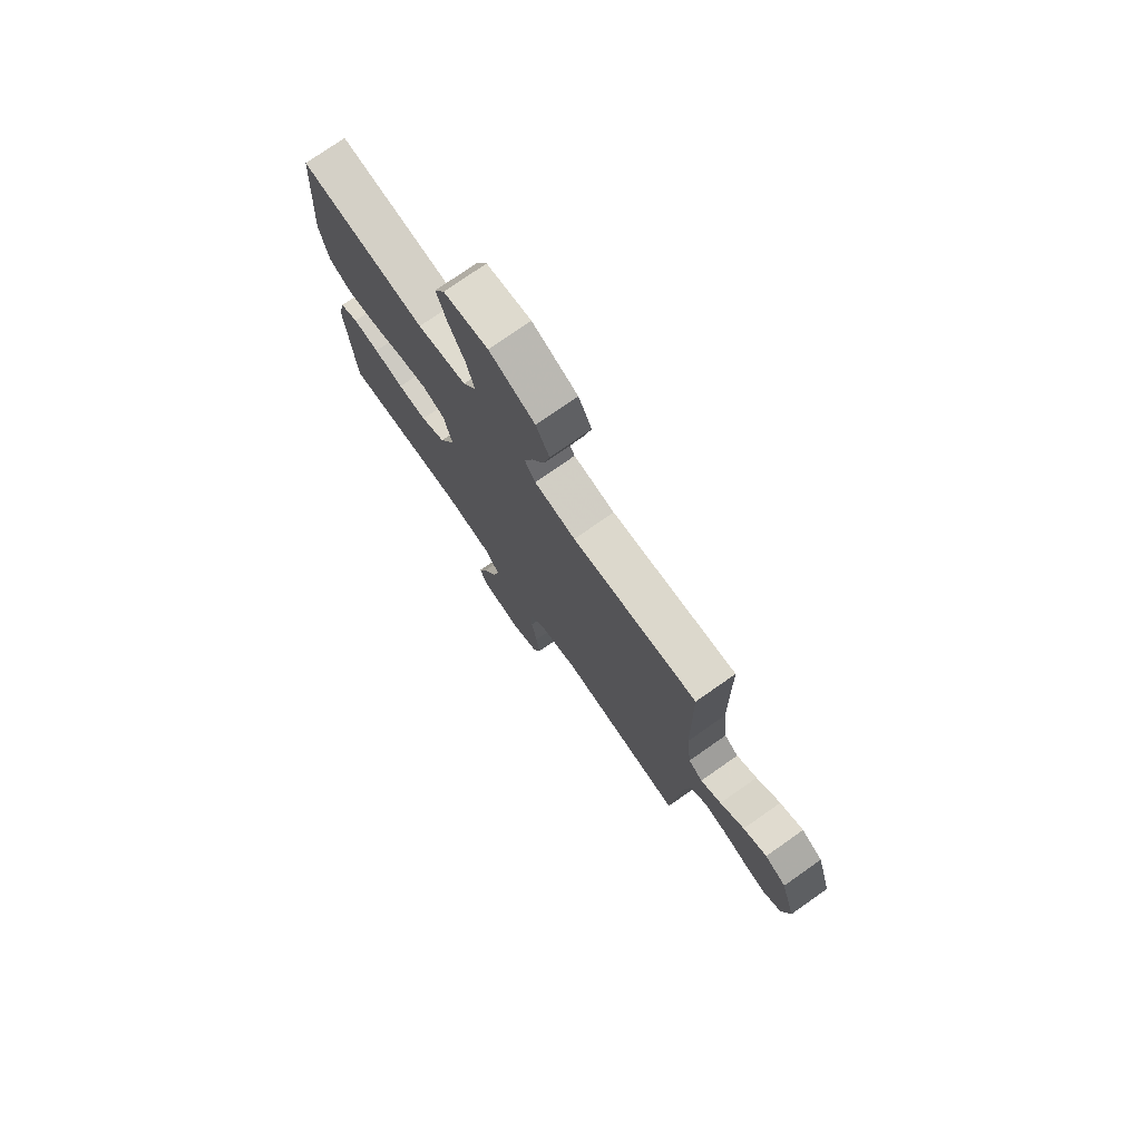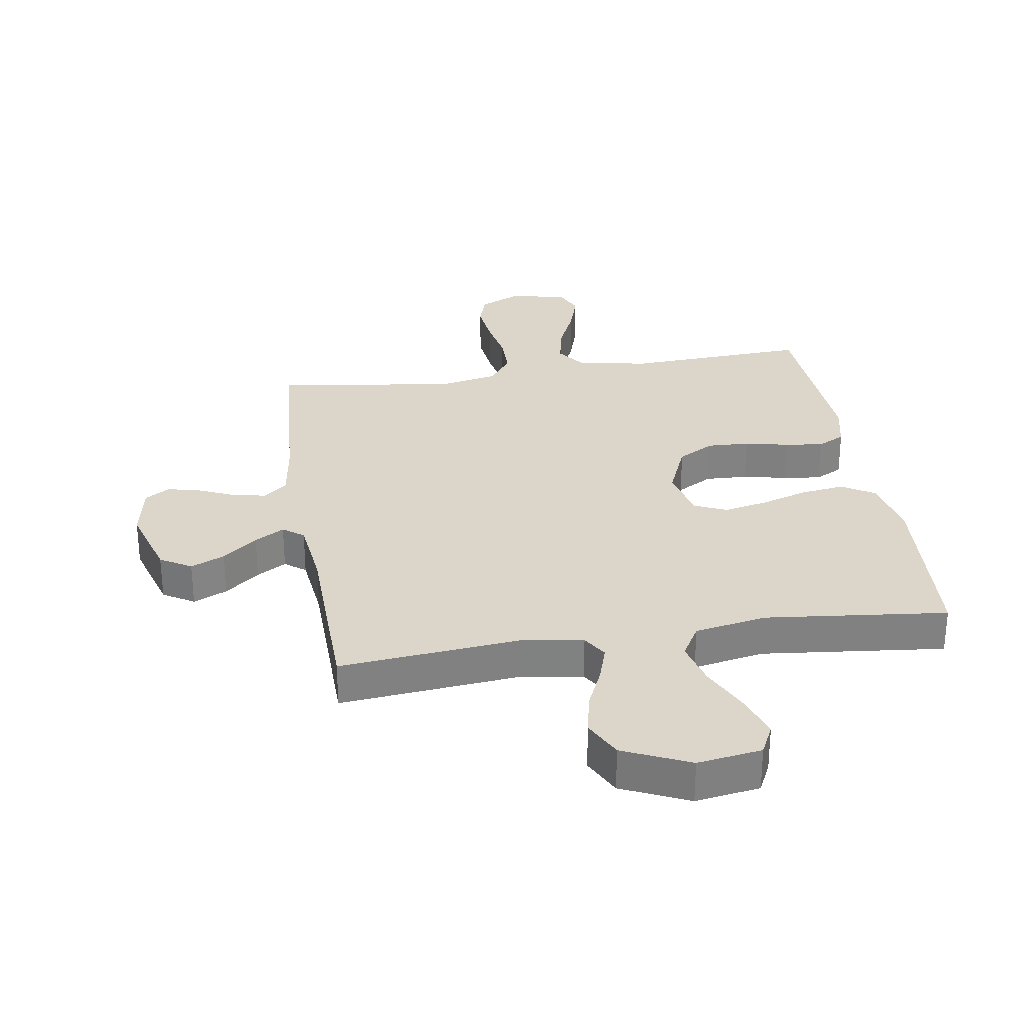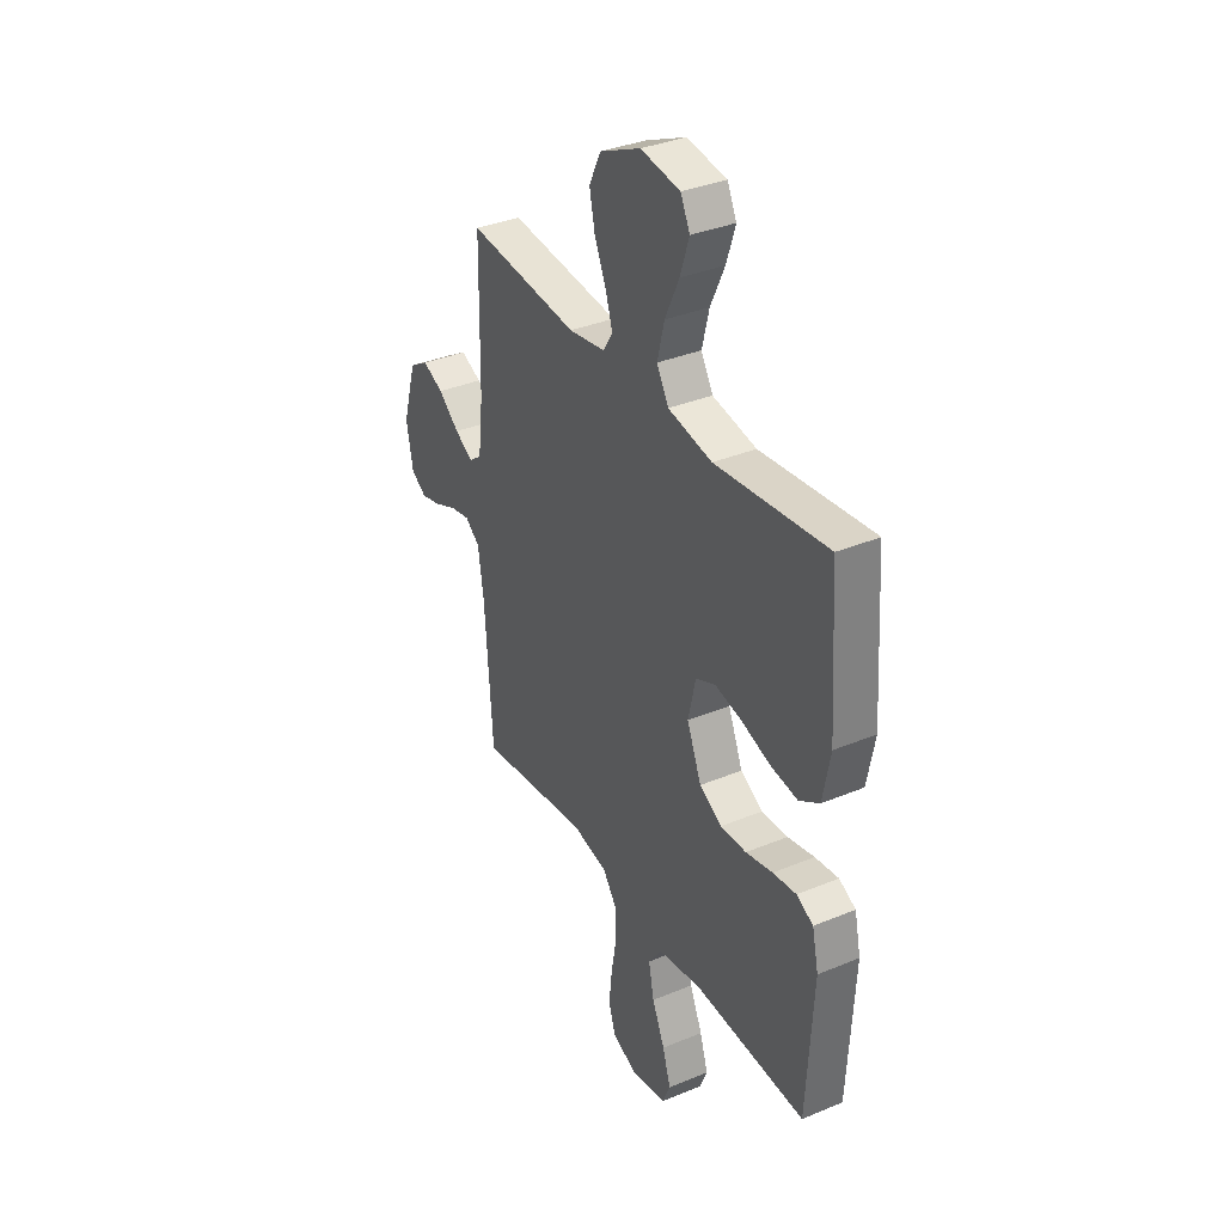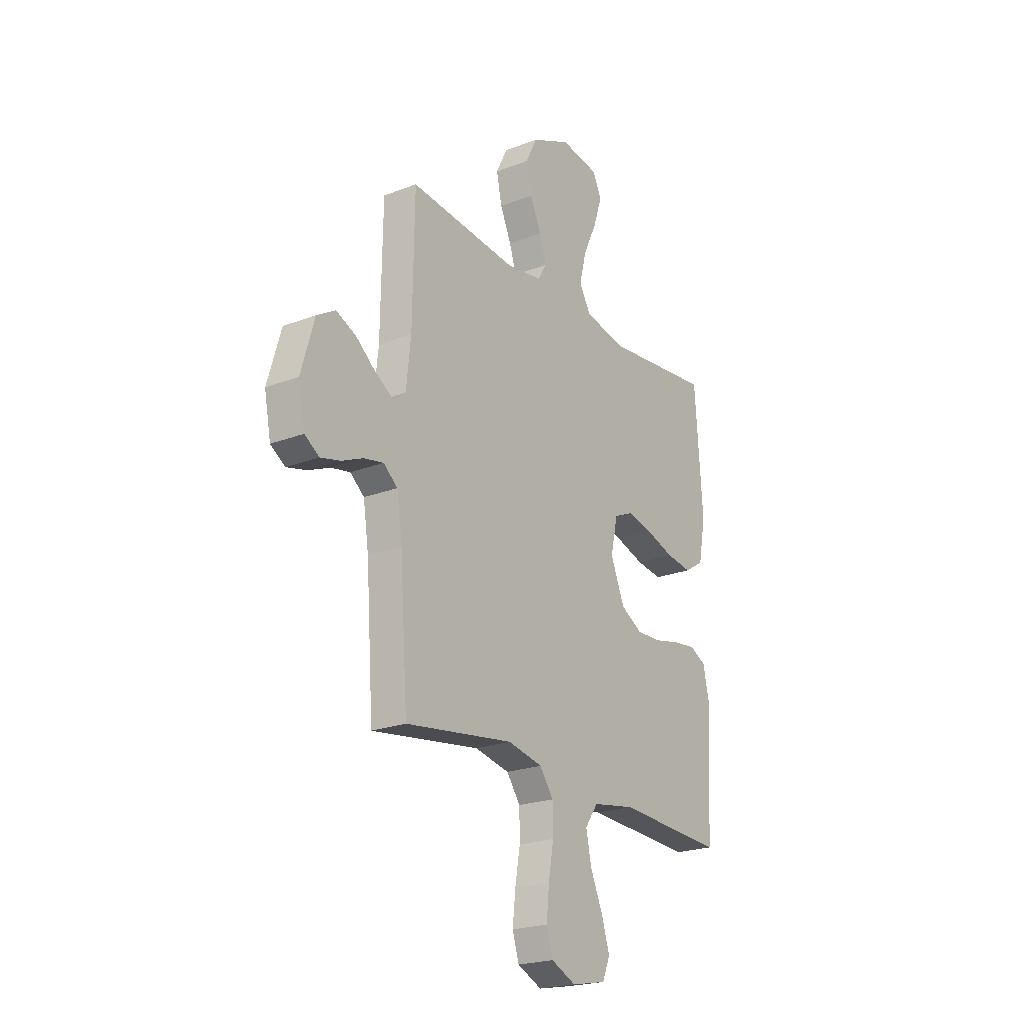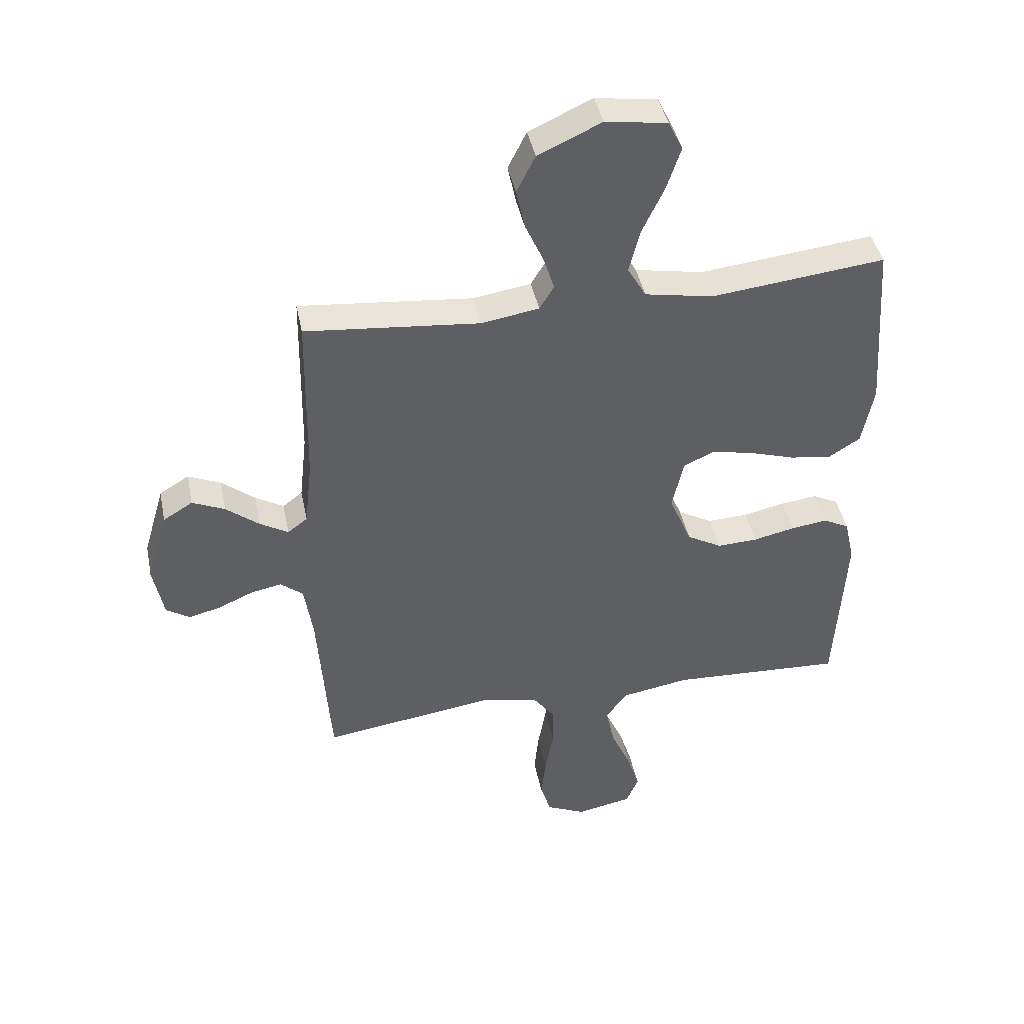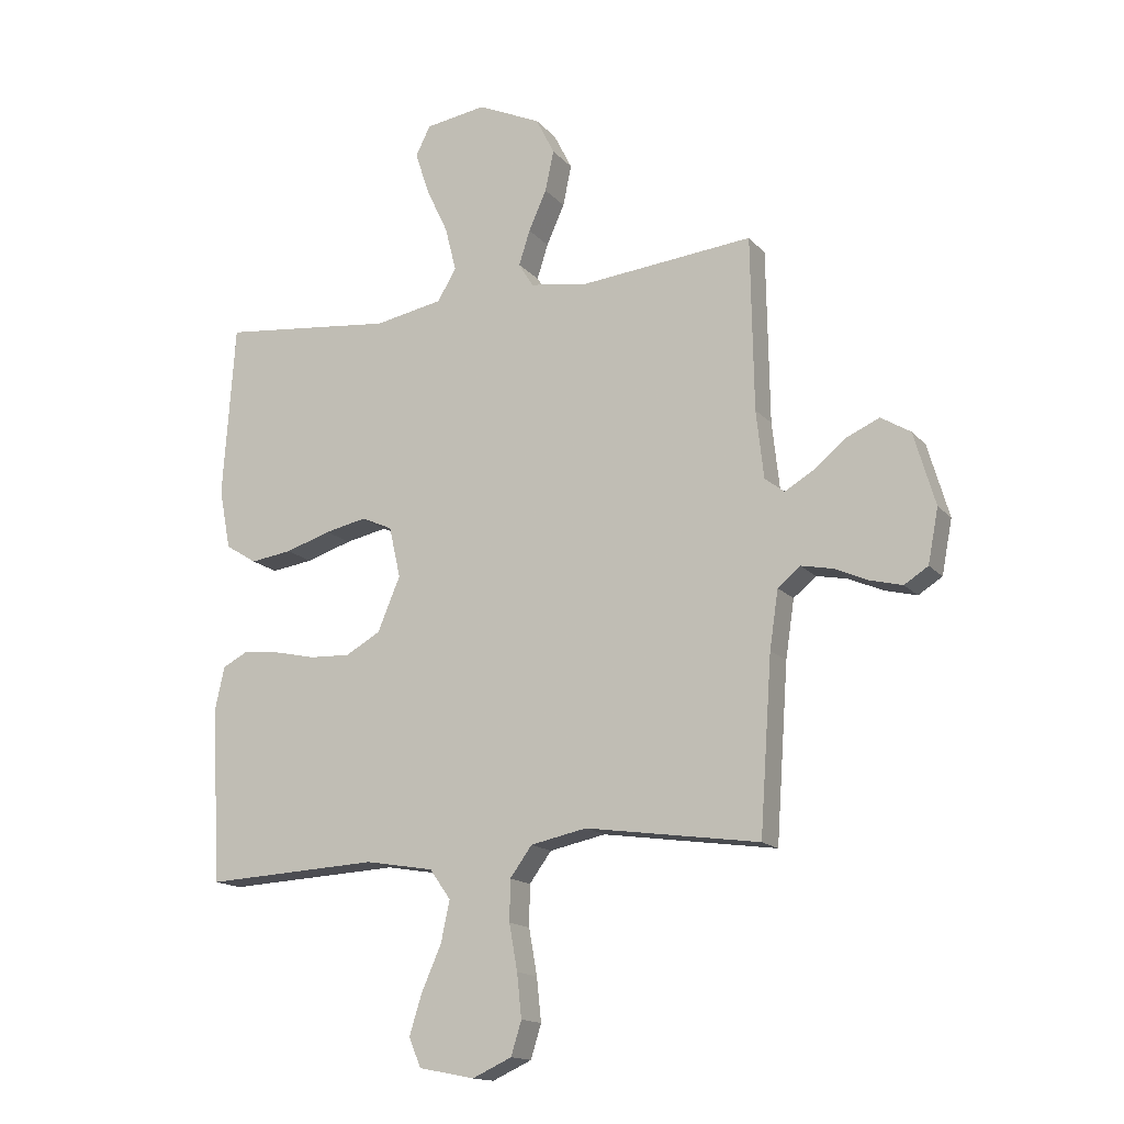
<metadata>
{"format":"obj","ext":"obj","renderer":"f3d","projection":"perspective","resolution":1024,"background":"white","views":[{"elev":76.2,"azim":-125.0,"up":"+Z"},{"elev":29.7,"azim":-9.1,"up":"+Y"},{"elev":35.3,"azim":61.2,"up":"+Z"},{"elev":-22.2,"azim":-56.1,"up":"+Z"},{"elev":42.7,"azim":-11.4,"up":"+Z"},{"elev":-15.3,"azim":-153.9,"up":"+Z"}]}
</metadata>
<code>
v 0.5 0.07 0.5
v 0.521 0.07 0.2
v 0.501 0.07 0.096
v 0.447 0.07 0.062
v 0.375 0.07 0.072
v 0.296 0.07 0.097
v 0.224 0.07 0.112
v 0.171 0.07 0.088
v 0.151 0.07 0
v 0.19 0.07 -0.093
v 0.25 0.07 -0.127
v 0.32 0.07 -0.124
v 0.392 0.07 -0.108
v 0.455 0.07 -0.1
v 0.5 0.07 -0.123
v 0.517 0.07 -0.2
v 0.5 0.07 -0.5
v 0.2 0.07 -0.485
v 0.082 0.07 -0.505
v 0.046 0.07 -0.556
v 0.061 0.07 -0.627
v 0.095 0.07 -0.704
v 0.117 0.07 -0.774
v 0.096 0.07 -0.824
v 0 0.07 -0.843
v -0.068 0.07 -0.812
v -0.086 0.07 -0.754
v -0.078 0.07 -0.679
v -0.064 0.07 -0.6
v -0.065 0.07 -0.529
v -0.103 0.07 -0.477
v -0.2 0.07 -0.457
v -0.5 0.07 -0.5
v -0.521 0.07 -0.2
v -0.536 0.07 -0.1
v -0.575 0.07 -0.068
v -0.629 0.07 -0.079
v -0.688 0.07 -0.105
v -0.743 0.07 -0.119
v -0.784 0.07 -0.093
v -0.802 0.07 0
v -0.765 0.07 0.126
v -0.714 0.07 0.157
v -0.658 0.07 0.132
v -0.601 0.07 0.086
v -0.552 0.07 0.057
v -0.518 0.07 0.083
v -0.505 0.07 0.2
v -0.5 0.07 0.5
v -0.2 0.07 0.471
v -0.101 0.07 0.487
v -0.076 0.07 0.528
v -0.095 0.07 0.588
v -0.126 0.07 0.657
v -0.141 0.07 0.727
v -0.109 0.07 0.791
v 0 0.07 0.841
v 0.106 0.07 0.825
v 0.131 0.07 0.774
v 0.107 0.07 0.701
v 0.069 0.07 0.62
v 0.05 0.07 0.544
v 0.082 0.07 0.489
v 0.2 0.07 0.467
v 0.5 0 0.5
v 0.521 0 0.2
v 0.501 0 0.096
v 0.447 0 0.062
v 0.375 0 0.072
v 0.296 0 0.097
v 0.224 0 0.112
v 0.171 0 0.088
v 0.151 0 0
v 0.19 0 -0.093
v 0.25 0 -0.127
v 0.32 0 -0.124
v 0.392 0 -0.108
v 0.455 0 -0.1
v 0.5 0 -0.123
v 0.517 0 -0.2
v 0.5 0 -0.5
v 0.2 0 -0.485
v 0.082 0 -0.505
v 0.046 0 -0.556
v 0.061 0 -0.627
v 0.095 0 -0.704
v 0.117 0 -0.774
v 0.096 0 -0.824
v 0 0 -0.843
v -0.068 0 -0.812
v -0.086 0 -0.754
v -0.078 0 -0.679
v -0.064 0 -0.6
v -0.065 0 -0.529
v -0.103 0 -0.477
v -0.2 0 -0.457
v -0.5 0 -0.5
v -0.521 0 -0.2
v -0.536 0 -0.1
v -0.575 0 -0.068
v -0.629 0 -0.079
v -0.688 0 -0.105
v -0.743 0 -0.119
v -0.784 0 -0.093
v -0.802 0 0
v -0.765 0 0.126
v -0.714 0 0.157
v -0.658 0 0.132
v -0.601 0 0.086
v -0.552 0 0.057
v -0.518 0 0.083
v -0.505 0 0.2
v -0.5 0 0.5
v -0.2 0 0.471
v -0.101 0 0.487
v -0.076 0 0.528
v -0.095 0 0.588
v -0.126 0 0.657
v -0.141 0 0.727
v -0.109 0 0.791
v 0 0 0.841
v 0.106 0 0.825
v 0.131 0 0.774
v 0.107 0 0.701
v 0.069 0 0.62
v 0.05 0 0.544
v 0.082 0 0.489
v 0.2 0 0.467
f 59 60 61
f 58 59 61
f 57 58 61
f 56 57 61
f 55 56 61
f 54 55 61
f 53 54 61
f 52 53 61 62
f 51 52 62 63
f 48 49 50
f 51 63 64
f 50 51 64
f 48 50 64
f 47 48 64
f 43 44 45
f 42 43 45
f 41 42 45
f 40 41 45
f 39 40 45
f 38 39 45
f 37 38 45
f 36 37 45 46
f 64 1 2
f 47 64 2
f 46 47 2
f 36 46 2
f 35 36 2
f 27 28 29
f 26 27 29
f 25 26 29
f 24 25 29
f 23 24 29
f 22 23 29
f 21 22 29
f 20 21 29 30
f 19 20 30 31
f 16 17 18
f 15 16 18
f 14 15 18
f 13 14 18
f 12 13 18
f 19 31 32
f 18 19 32
f 12 18 32
f 11 12 32
f 4 5 6
f 3 4 6
f 2 3 6
f 2 6 7
f 35 2 7
f 34 35 7 8
f 32 33 34
f 11 32 34
f 10 11 34
f 9 10 34
f 8 9 34
f 125 124 123
f 125 123 122
f 125 122 121
f 125 121 120
f 125 120 119
f 125 119 118
f 125 118 117
f 126 125 117 116
f 127 126 116 115
f 114 113 112
f 128 127 115
f 128 115 114
f 128 114 112
f 128 112 111
f 109 108 107
f 109 107 106
f 109 106 105
f 109 105 104
f 109 104 103
f 109 103 102
f 109 102 101
f 110 109 101 100
f 66 65 128
f 66 128 111
f 66 111 110
f 66 110 100
f 66 100 99
f 93 92 91
f 93 91 90
f 93 90 89
f 93 89 88
f 93 88 87
f 93 87 86
f 93 86 85
f 94 93 85 84
f 95 94 84 83
f 82 81 80
f 82 80 79
f 82 79 78
f 82 78 77
f 82 77 76
f 96 95 83
f 96 83 82
f 96 82 76
f 96 76 75
f 70 69 68
f 70 68 67
f 70 67 66
f 71 70 66
f 71 66 99
f 72 71 99 98
f 98 97 96
f 98 96 75
f 98 75 74
f 98 74 73
f 98 73 72
f 1 65 66 2
f 2 66 67 3
f 3 67 68 4
f 4 68 69 5
f 5 69 70 6
f 6 70 71 7
f 7 71 72 8
f 8 72 73 9
f 9 73 74 10
f 10 74 75 11
f 11 75 76 12
f 12 76 77 13
f 13 77 78 14
f 14 78 79 15
f 15 79 80 16
f 16 80 81 17
f 17 81 82 18
f 18 82 83 19
f 19 83 84 20
f 20 84 85 21
f 21 85 86 22
f 22 86 87 23
f 23 87 88 24
f 24 88 89 25
f 25 89 90 26
f 26 90 91 27
f 27 91 92 28
f 28 92 93 29
f 29 93 94 30
f 30 94 95 31
f 31 95 96 32
f 32 96 97 33
f 33 97 98 34
f 34 98 99 35
f 35 99 100 36
f 36 100 101 37
f 37 101 102 38
f 38 102 103 39
f 39 103 104 40
f 40 104 105 41
f 41 105 106 42
f 42 106 107 43
f 43 107 108 44
f 44 108 109 45
f 45 109 110 46
f 46 110 111 47
f 47 111 112 48
f 48 112 113 49
f 49 113 114 50
f 50 114 115 51
f 51 115 116 52
f 52 116 117 53
f 53 117 118 54
f 54 118 119 55
f 55 119 120 56
f 56 120 121 57
f 57 121 122 58
f 58 122 123 59
f 59 123 124 60
f 60 124 125 61
f 61 125 126 62
f 62 126 127 63
f 63 127 128 64
f 64 128 65 1

</code>
